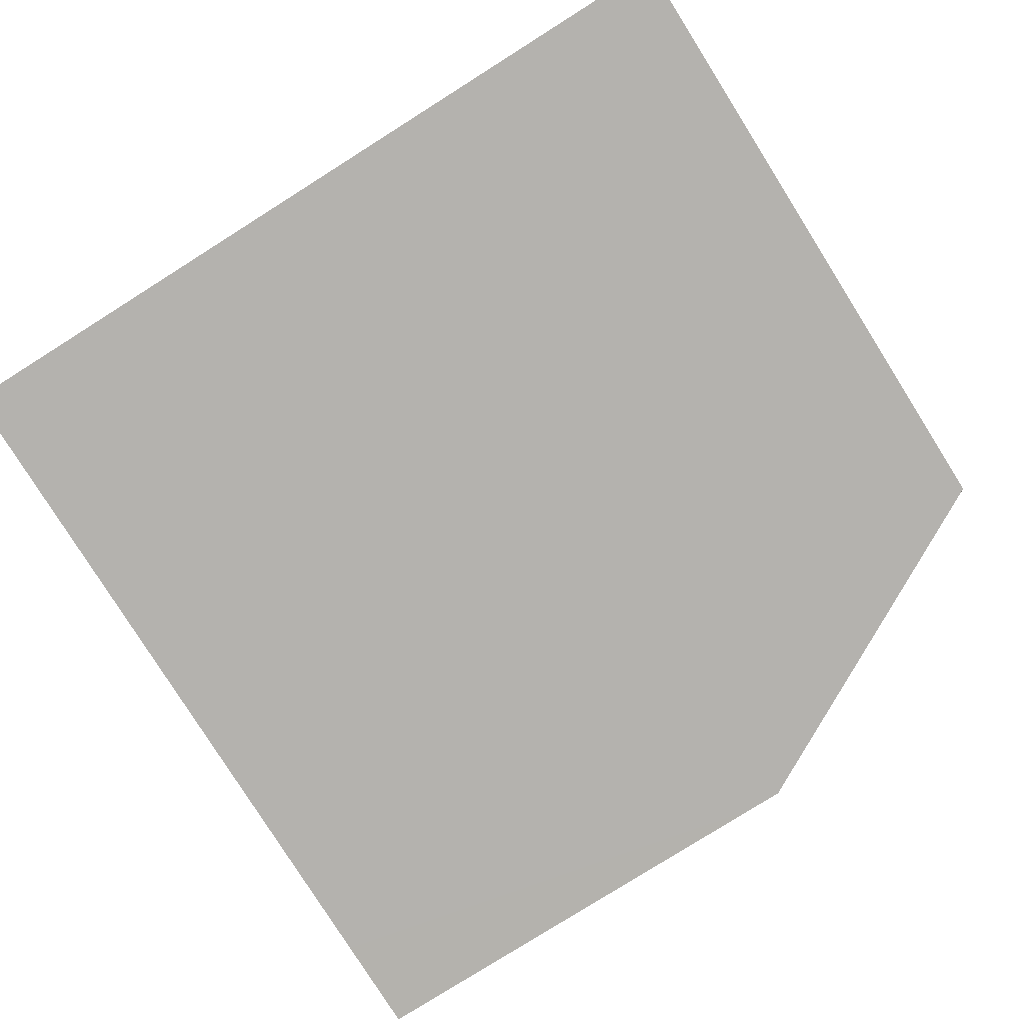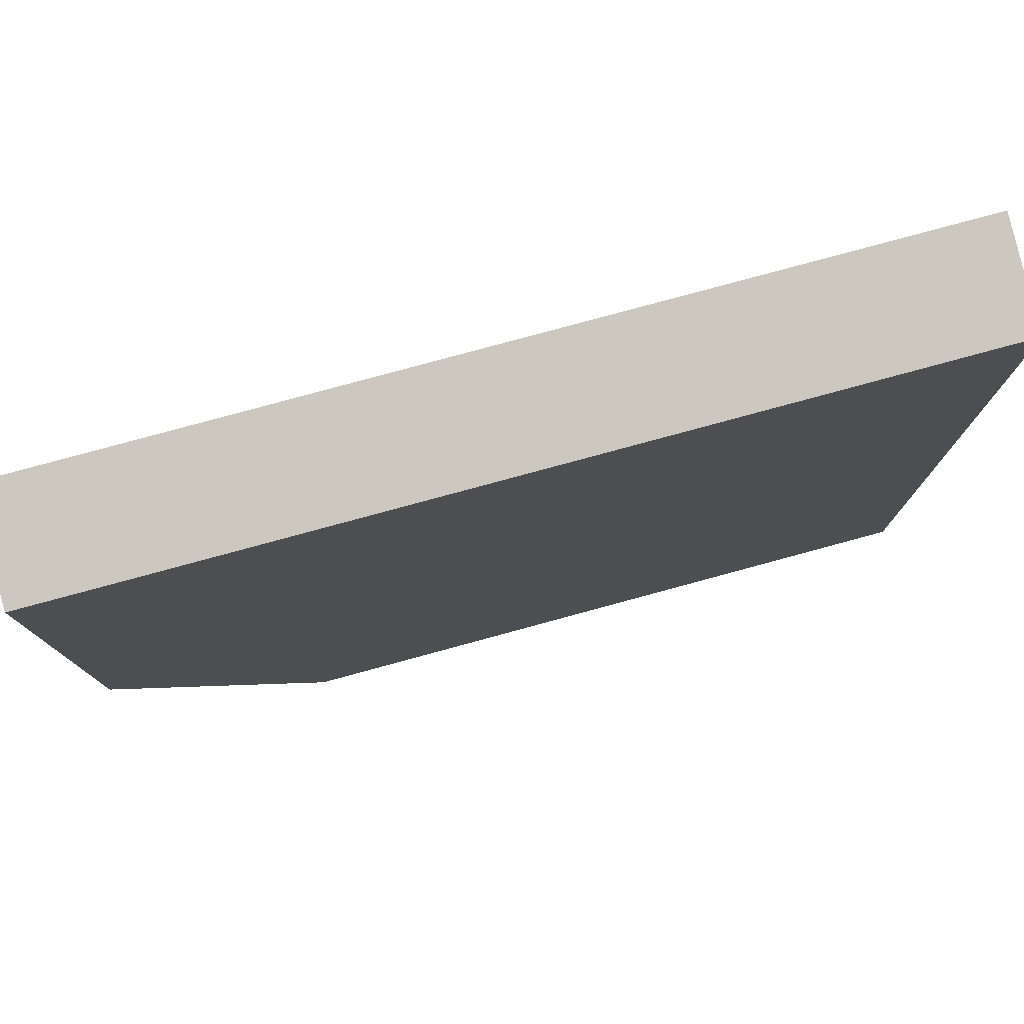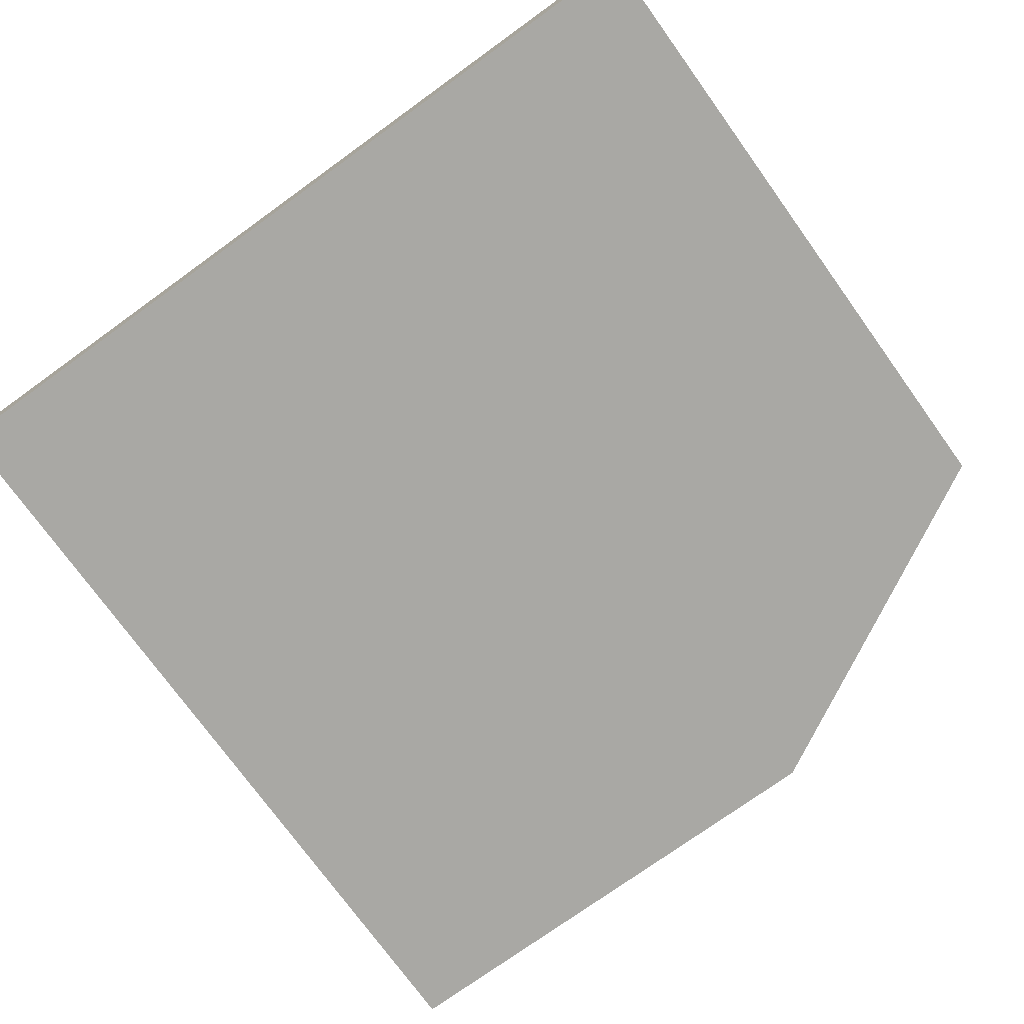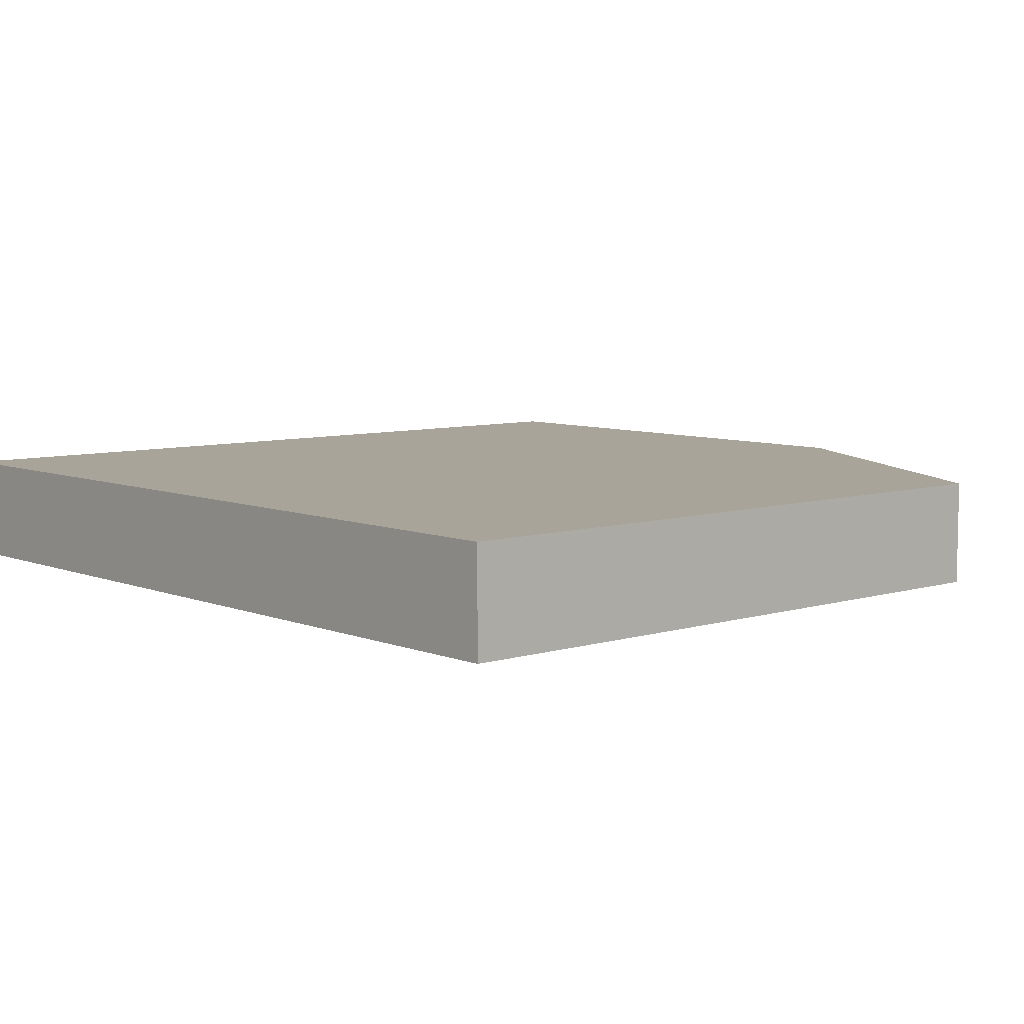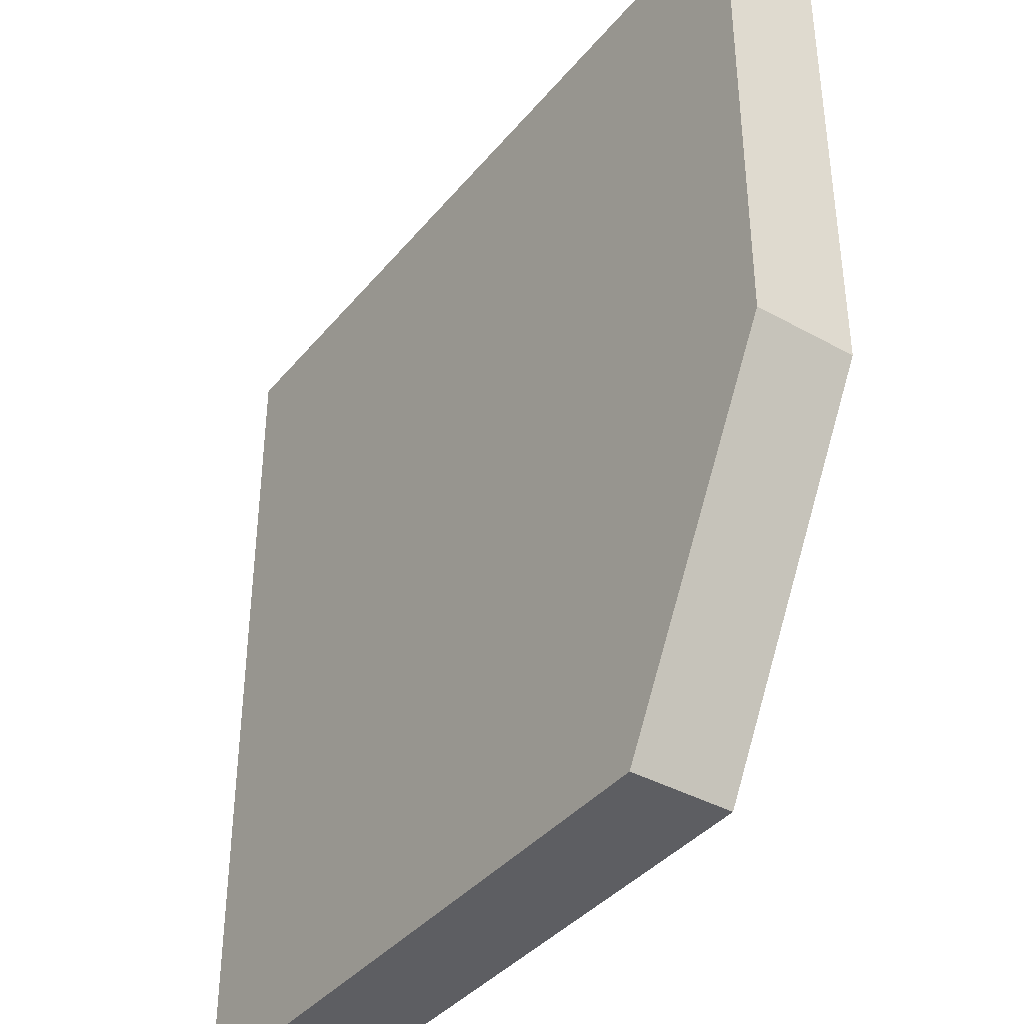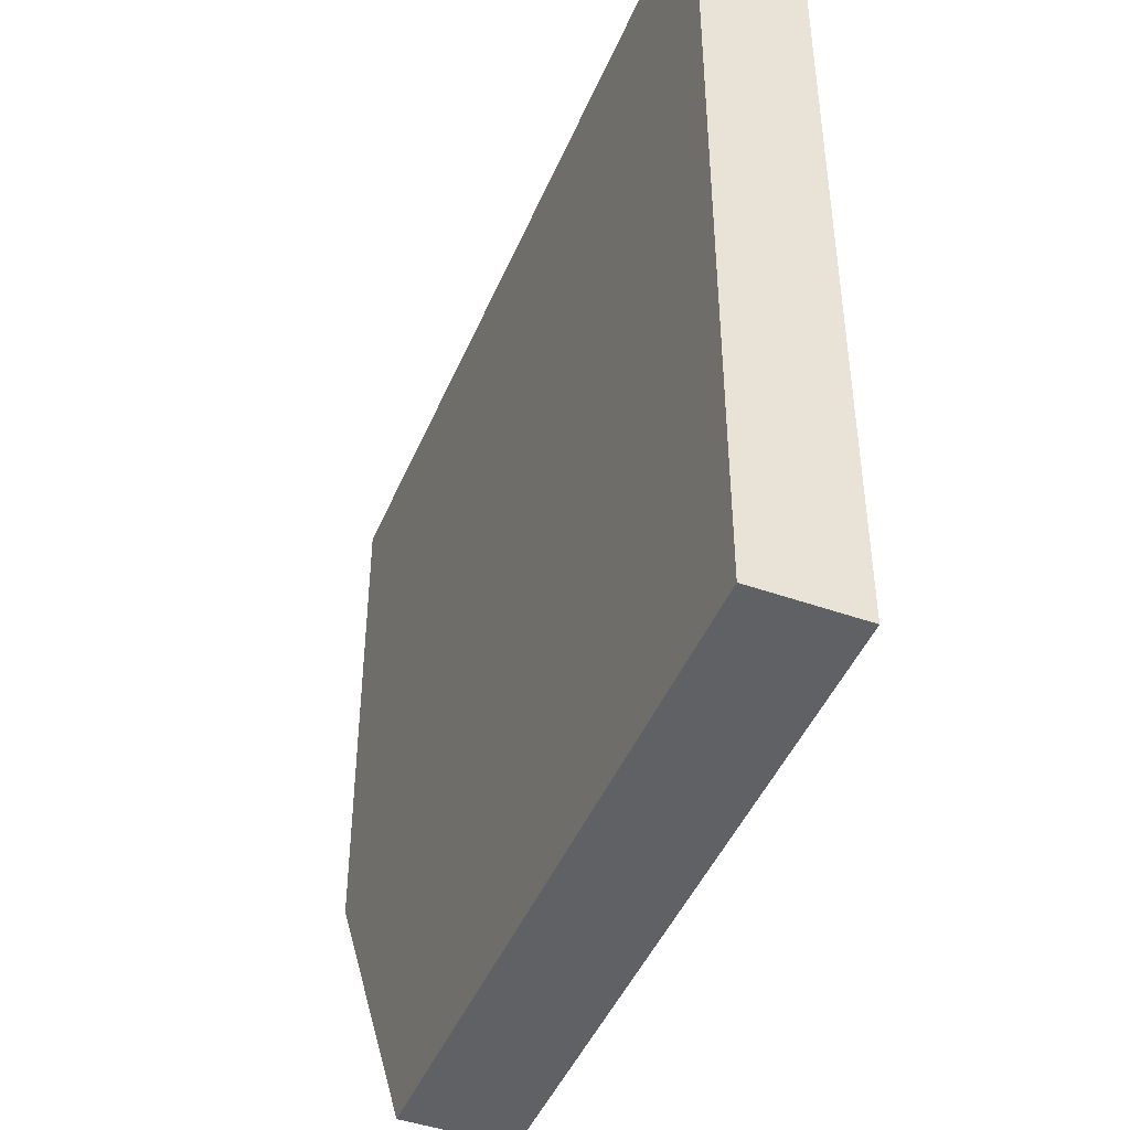
<metadata>
{"format":"obj","ext":"obj","renderer":"f3d","projection":"perspective","resolution":1024,"background":"white","views":[{"elev":-79.7,"azim":122.2,"up":"+Y"},{"elev":79.1,"azim":-15.2,"up":"+Z"},{"elev":-74.9,"azim":125.8,"up":"+Y"},{"elev":7.2,"azim":138.6,"up":"+Y"},{"elev":-38.8,"azim":-125.0,"up":"+Z"},{"elev":-45.6,"azim":67.9,"up":"+Z"}]}
</metadata>
<code>
v 304.5 51.15 -152.8
v 297 51.15 -152.8
v 304.5 50.23 -153
v 304.5 51.15 -160.6
v 297 50.24 -153
v 297.9 50.23 -153
v 297 51.15 -157.5
v 304.5 50.23 -160.6
v 298.7 51.15 -160.6
v 297 50.23 -157.2
v 297 50.23 -157.5
v 298.7 50.23 -160.6
f 1 2 6
f 1 6 3
f 1 3 8
f 1 8 4
f 1 4 9
f 1 9 7
f 1 7 2
f 2 5 6
f 2 7 11
f 2 11 10
f 2 10 5
f 3 6 10
f 3 10 11
f 3 11 12
f 3 12 8
f 4 8 12
f 4 12 9
f 5 10 6
f 7 9 12
f 7 12 11

</code>
